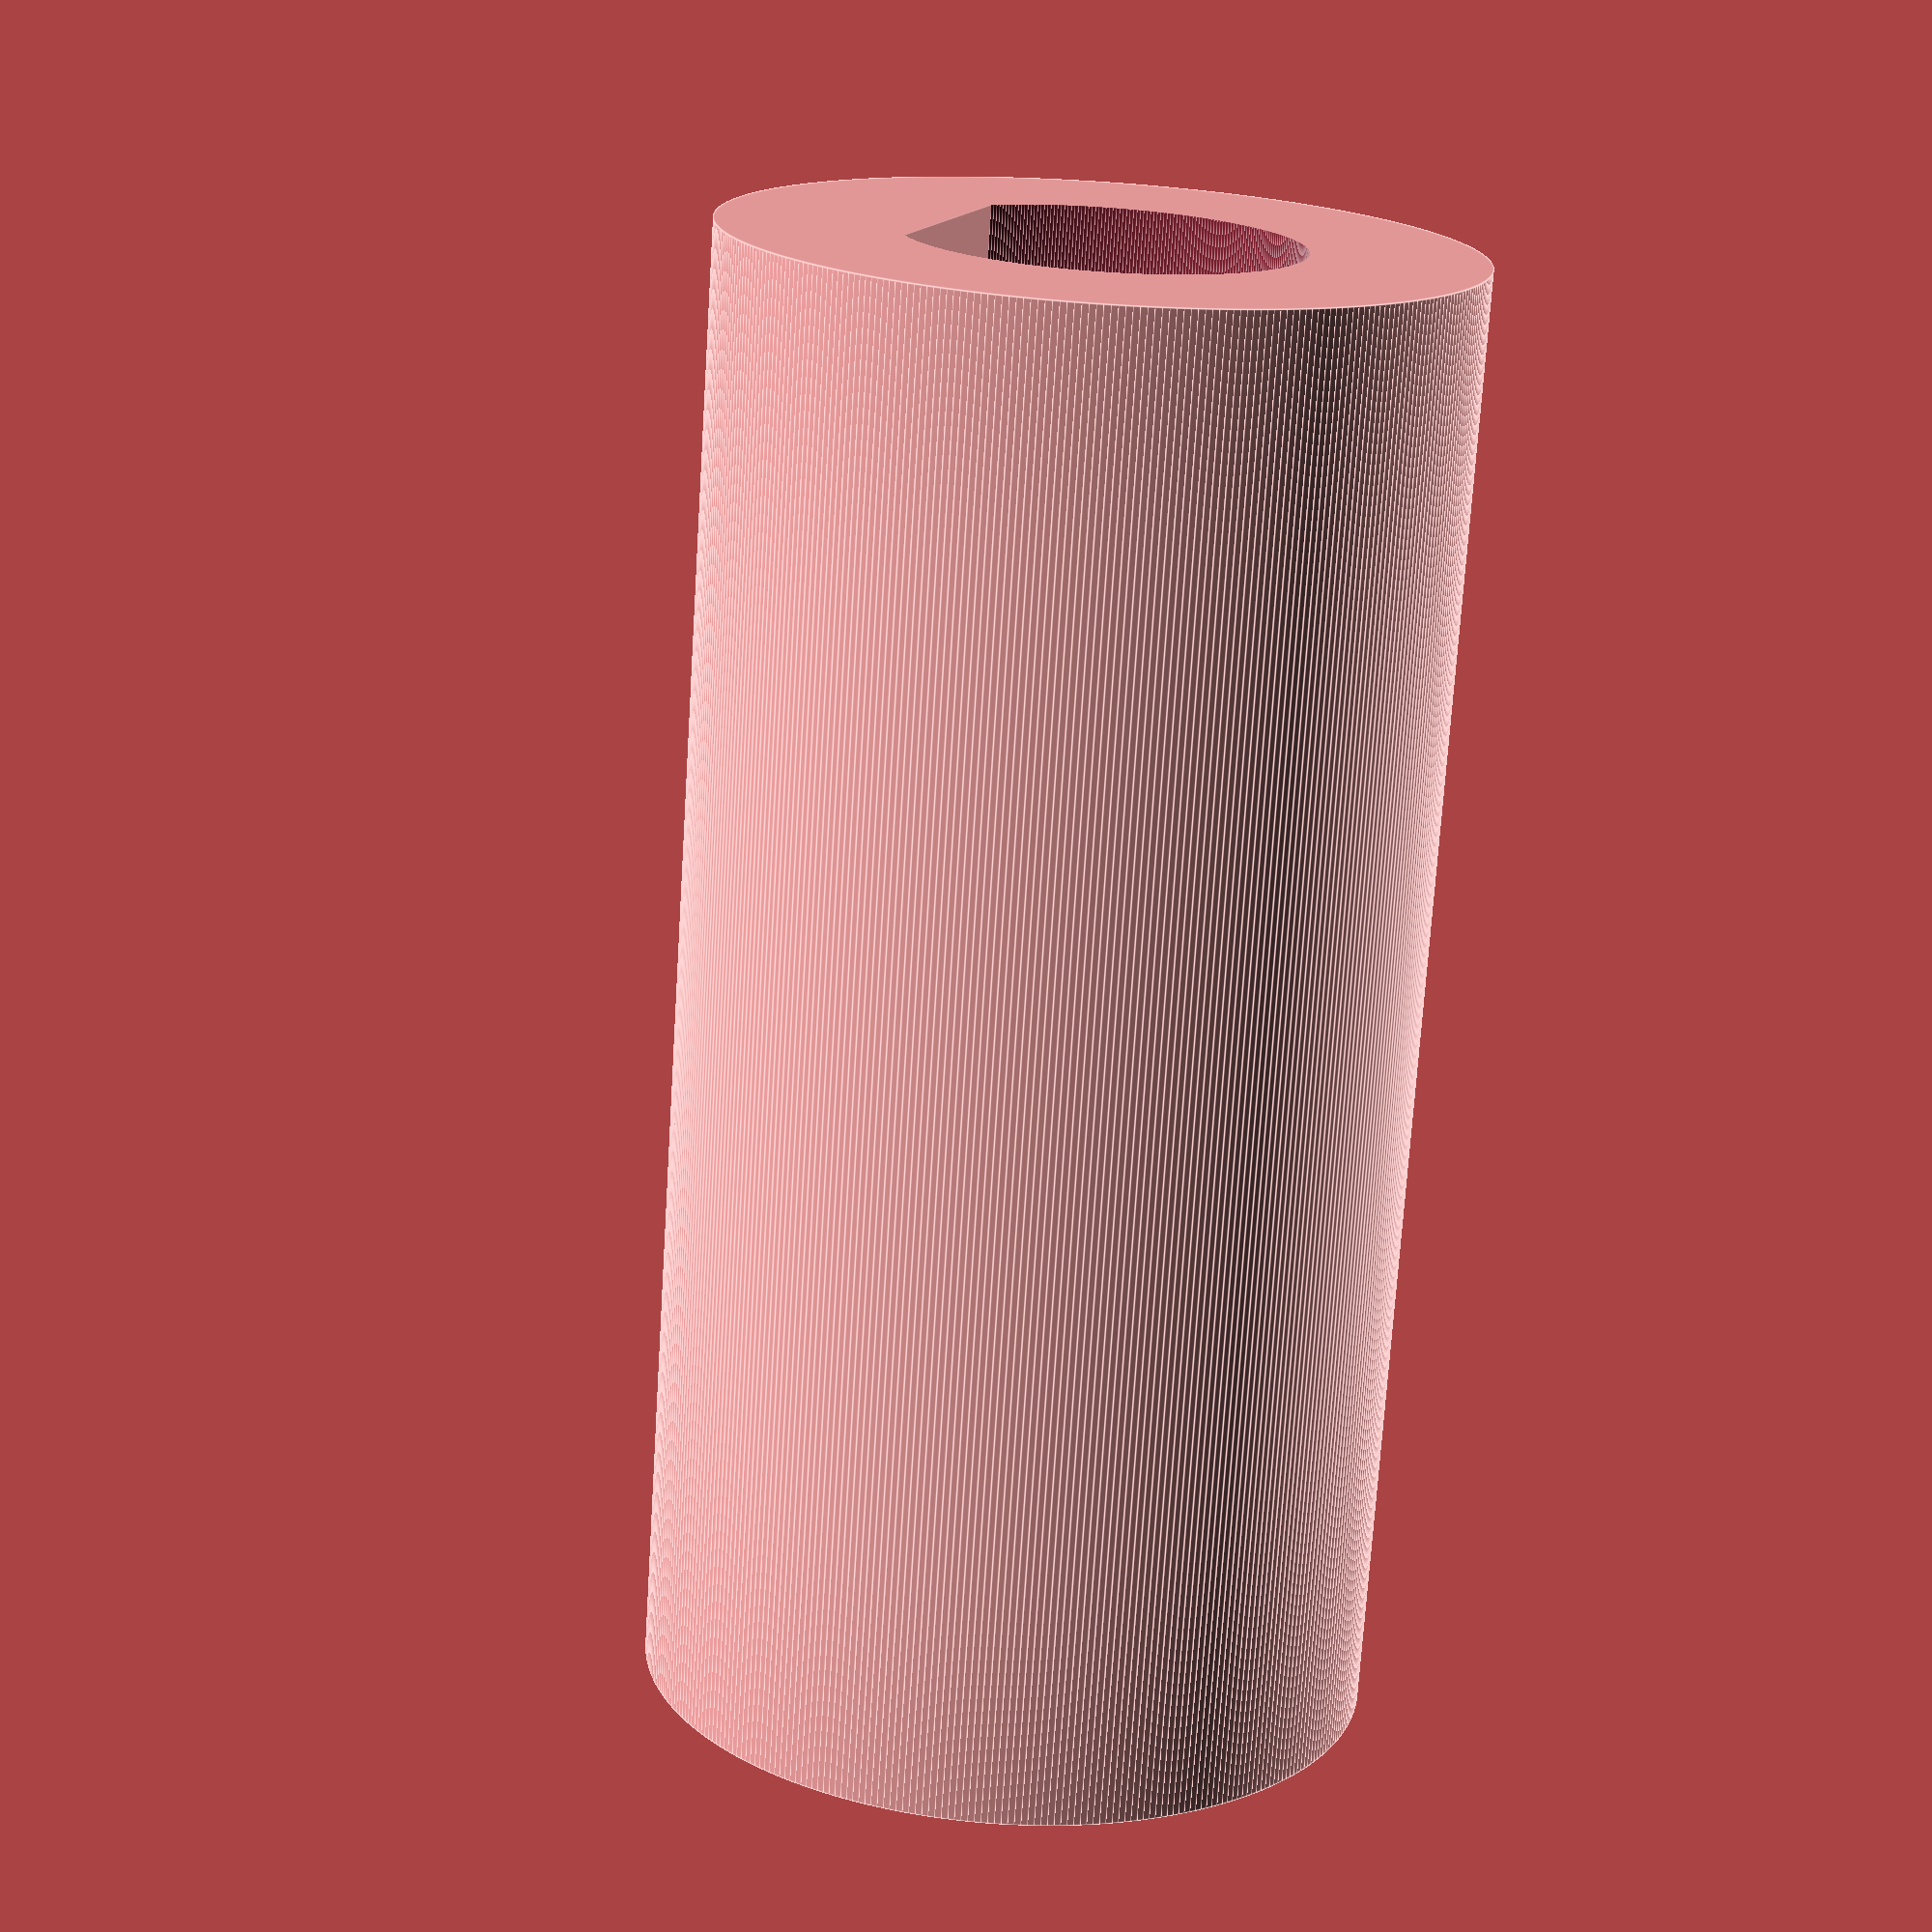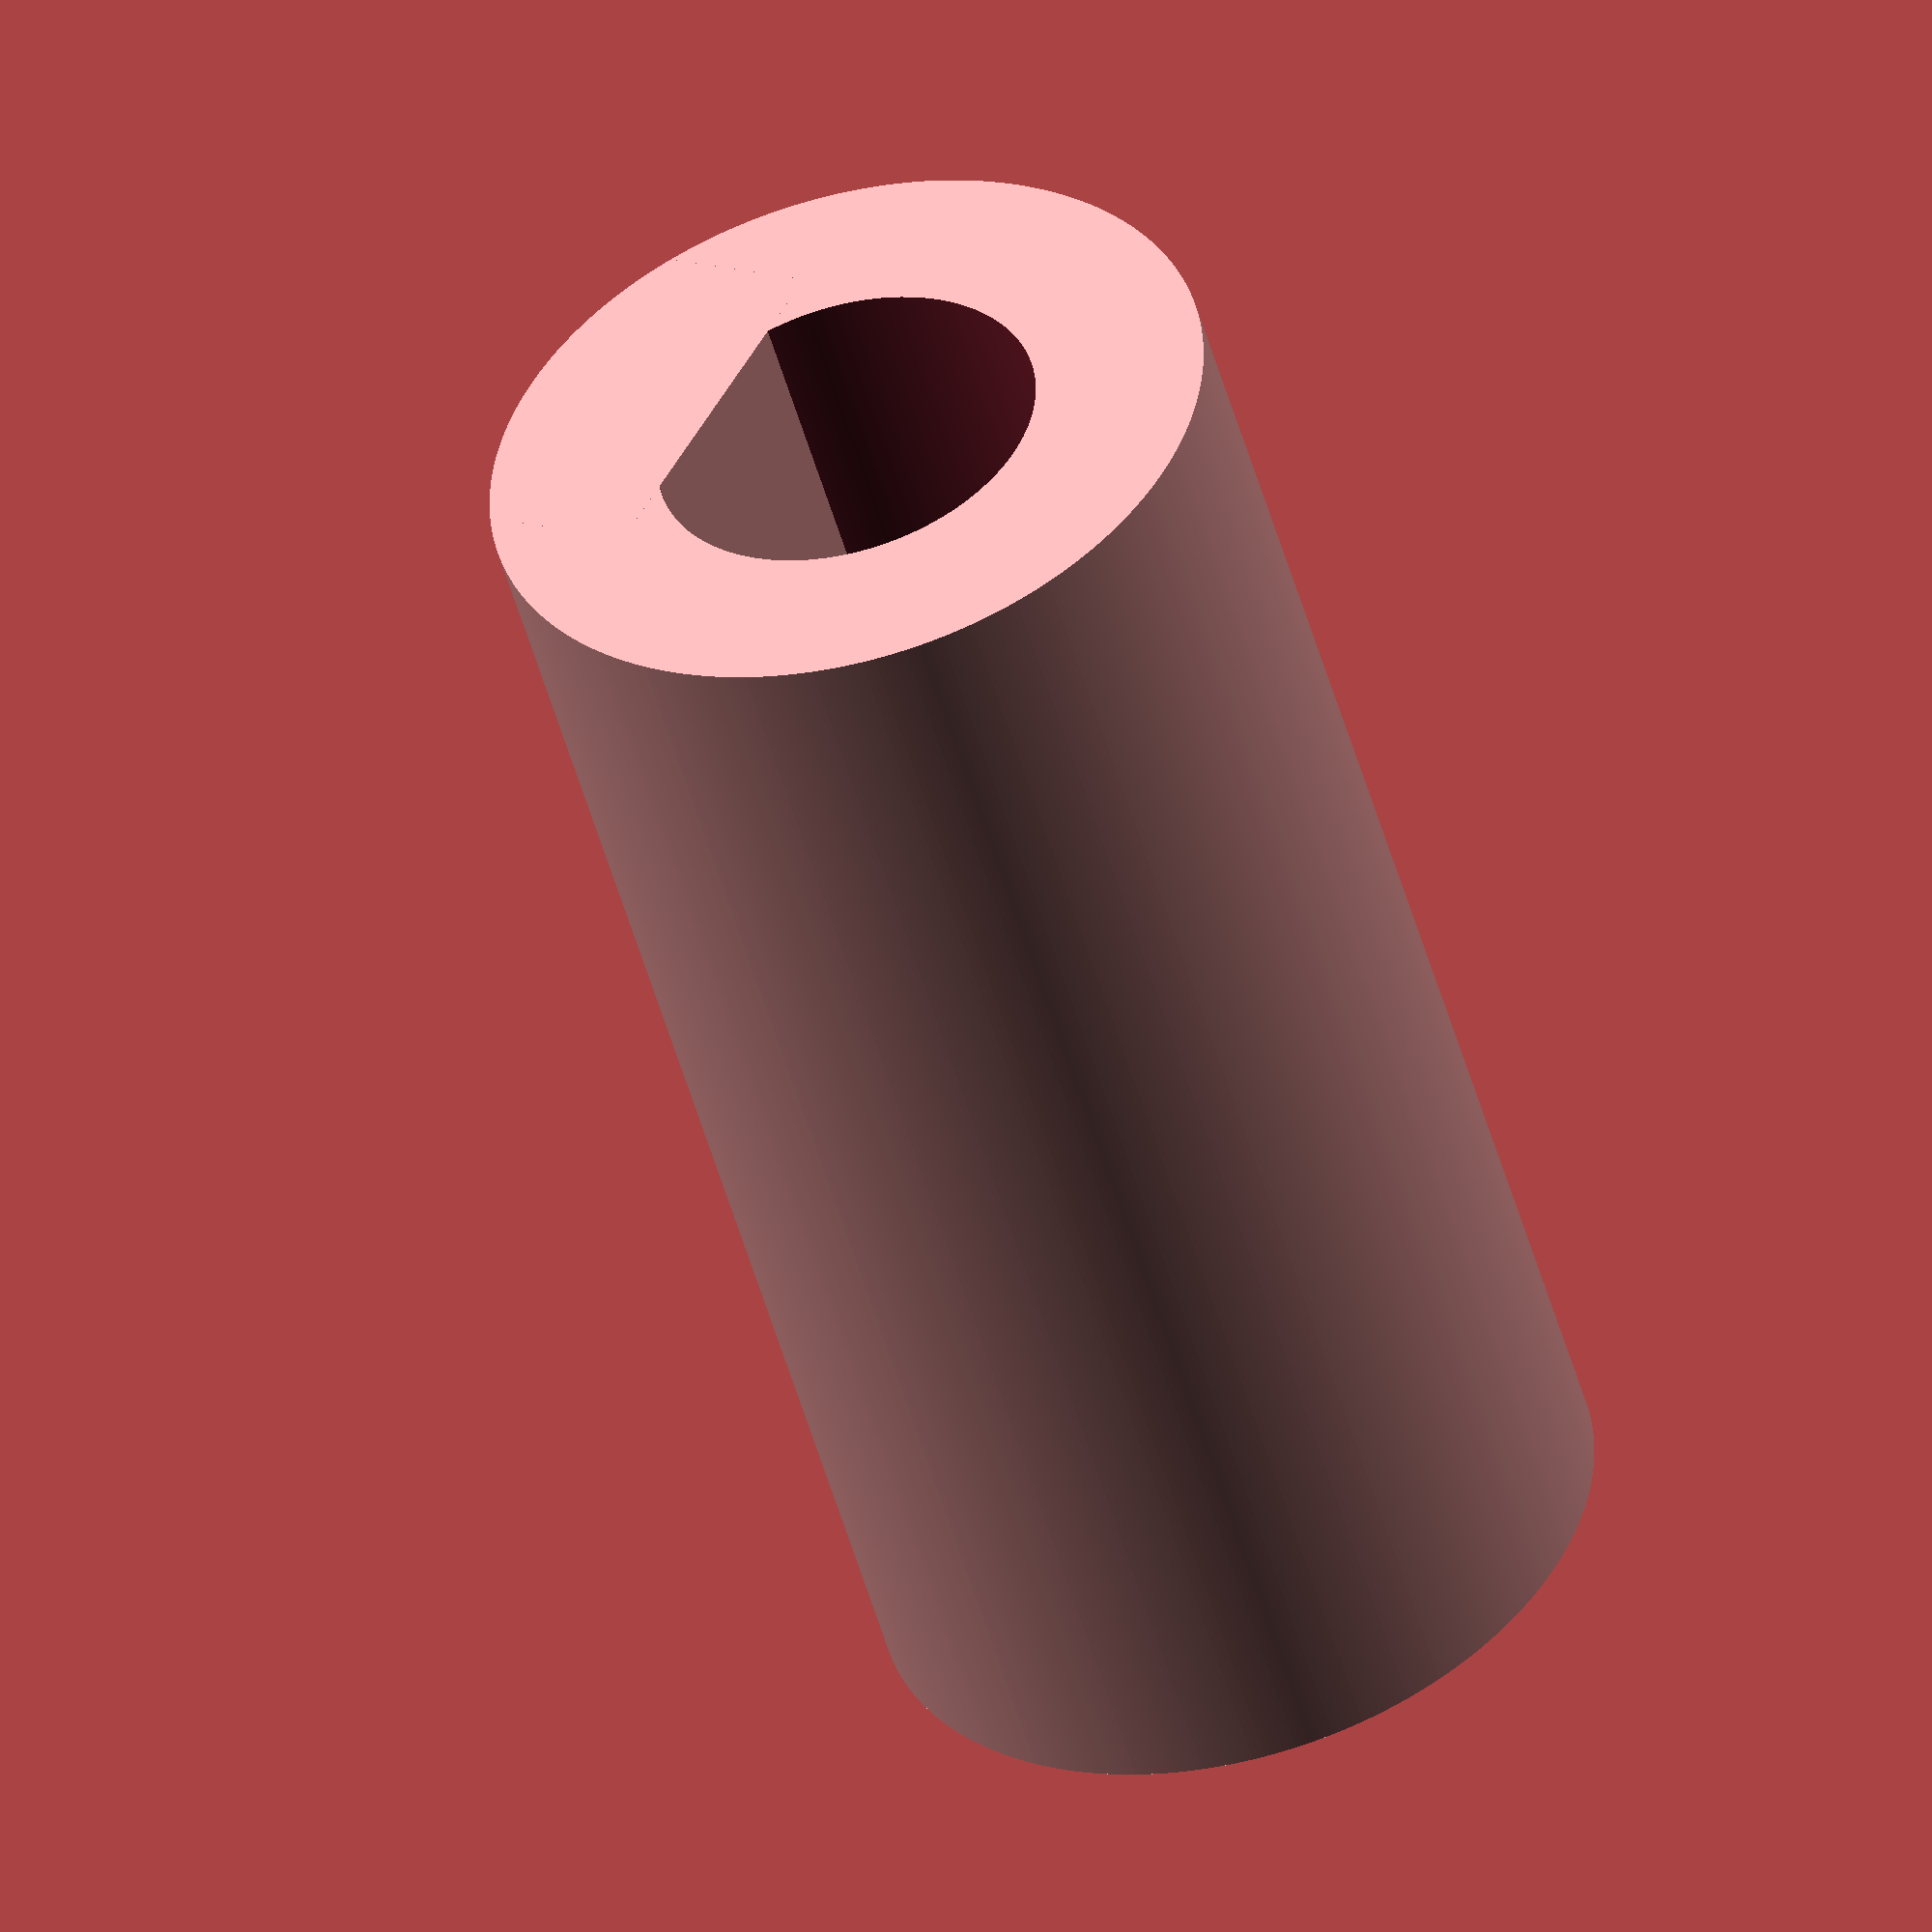
<openscad>
module motor_hub (hub_dia, hub_hgt, shaft_dia = 5.3, grub_dia = 2.8, sides = 360) {
  difference () {
    cylinder (d = hub_dia, h = hub_hgt, $fn = sides);

    difference () {
      translate ([0, 0, -0.01])
      cylinder (d = shaft_dia, h = hub_hgt + 0.02, $fn = sides);

      translate ([-shaft_dia / 2, shaft_dia / 2.5, -0.01])
        cube ([shaft_dia, shaft_dia, hub_hgt + 0.02]);
    }

    translate ([0, hub_dia, hub_hgt - 4])
      rotate ([90, 0, 0])
        cylinder (d = grub_dia, h = hub_dia, $fn = sides);
  }
}

motor_hub (10, 20);

</openscad>
<views>
elev=252.5 azim=249.5 roll=3.6 proj=p view=edges
elev=230.2 azim=241.5 roll=344.7 proj=o view=solid
</views>
